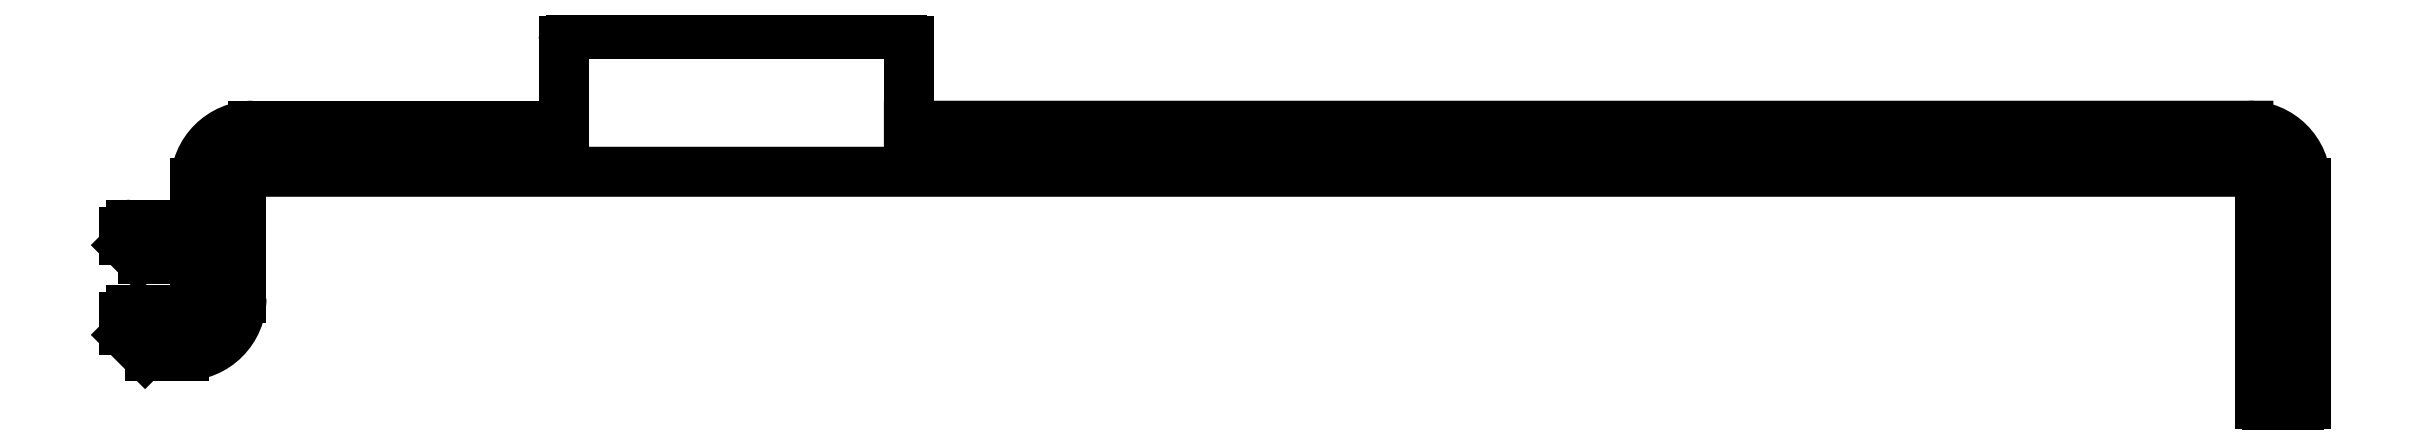
<metadata>
{"format":"dxf","ext":"dxf","renderer":"ezdxf+matplotlib","layout":"modelspace","background":"white","min_lineweight":24,"dpi":150}
</metadata>
<code>
0
SECTION
2
ENTITIES
0
ARC
8
0
10
278
20
799.1
30
0
40
0.3
50
225
51
270
0
LINE
8
0
10
279.5
20
798.8
30
0
11
278
21
798.8
31
0
0
LINE
8
0
10
277
20
799.7
30
0
11
277.8
21
798.9
31
0
0
ARC
8
0
10
279.5
20
801.3
30
0
40
2.5
50
270
51
360
0
ARC
8
0
10
277.2
20
799.9
30
0
40
0.3
50
180
51
225
0
LINE
8
0
10
282
20
801.3
30
0
11
282
21
806.3
31
0
0
LINE
8
0
10
276.9
20
800.5
30
0
11
276.9
21
799.9
31
0
0
ARC
8
0
10
282.5
20
806.3
30
0
40
0.5
50
90
51
180
0
ARC
8
0
10
277.2
20
800.5
30
0
40
0.3
50
90
51
180
0
LINE
8
0
10
369.2
20
806.8
30
0
11
282.5
21
806.8
31
0
0
LINE
8
0
10
279.5
20
800.8
30
0
11
277.2
21
800.8
31
0
0
ARC
8
0
10
369.2
20
806.3
30
0
40
0.5
50
360
51
90
0
ARC
8
0
10
279.5
20
801.3
30
0
40
0.5
50
270
51
360
0
LINE
8
0
10
369.7
20
796.7
30
0
11
369.7
21
806.3
31
0
0
LINE
8
0
10
280
20
801.3
30
0
11
280
21
802.5
31
0
0
ARC
8
0
10
370
20
796.7
30
0
40
0.3
50
180
51
270
0
ARC
8
0
10
279.5
20
802.5
30
0
40
0.5
50
360
51
90
0
LINE
8
0
10
370
20
796.4
30
0
11
371.4
21
796.4
31
0
0
LINE
8
0
10
277.7
20
803
30
0
11
279.5
21
803
31
0
0
ARC
8
0
10
371.4
20
796.7
30
0
40
0.3
50
270
51
360
0
ARC
8
0
10
277.7
20
803.3
30
0
40
0.3
50
225
51
270
0
LINE
8
0
10
371.7
20
796.7
30
0
11
371.7
21
806.3
31
0
0
LINE
8
0
10
277
20
803.6
30
0
11
277.5
21
803.1
31
0
0
ARC
8
0
10
369.2
20
806.3
30
0
40
2.5
50
2.646e-12
51
90
0
ARC
8
0
10
277.2
20
803.8
30
0
40
0.3
50
180
51
225
0
LINE
8
0
10
369.2
20
808.8
30
0
11
311
21
808.8
31
0
0
LINE
8
0
10
276.9
20
803.8
30
0
11
276.9
21
804.2
31
0
0
LINE
8
0
10
311
20
812.5
30
0
11
311
21
808.8
31
0
0
ARC
8
0
10
277.2
20
804.2
30
0
40
0.3
50
90
51
180
0
ARC
8
0
10
310.7
20
812.5
30
0
40
0.3
50
360
51
90
0
LINE
8
0
10
280
20
804.5
30
0
11
277.2
21
804.5
31
0
0
LINE
8
0
10
296.3
20
812.8
30
0
11
310.7
21
812.8
31
0
0
LINE
8
0
10
280
20
804.5
30
0
11
280
21
806.3
31
0
0
ARC
8
0
10
296.3
20
812.5
30
0
40
0.3
50
90
51
180
0
ARC
8
0
10
282.5
20
806.3
30
0
40
2.5
50
90
51
180
0
LINE
8
0
10
296
20
808.8
30
0
11
296
21
812.5
31
0
0
LINE
8
0
10
296
20
808.8
30
0
11
282.5
21
808.8
31
0
0
ENDSEC
0
EOF

</code>
